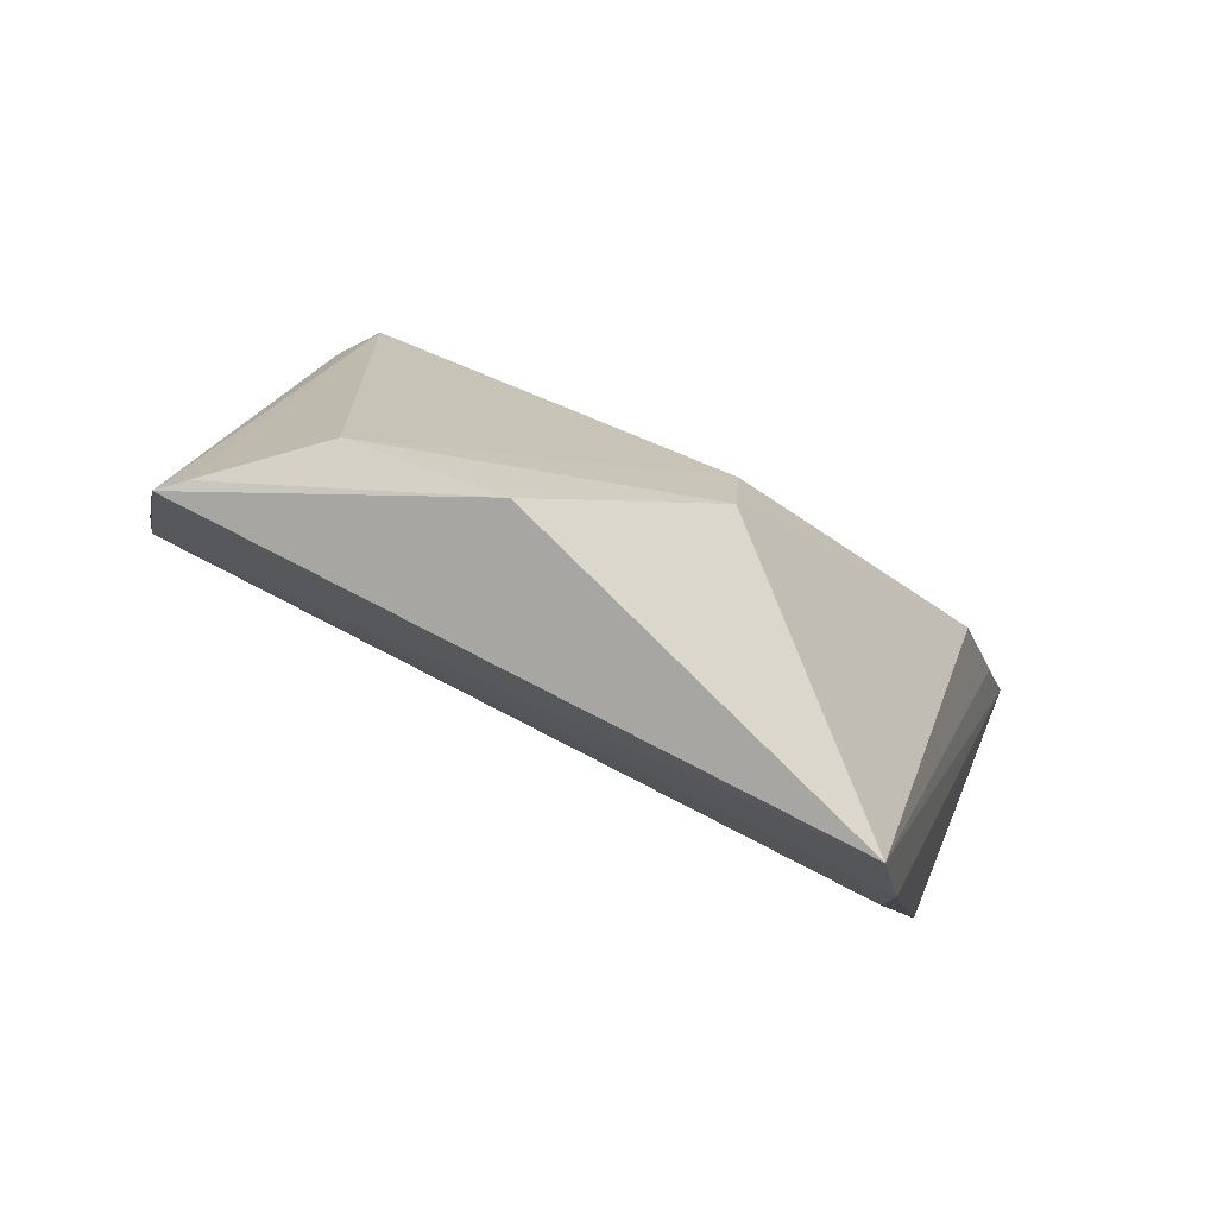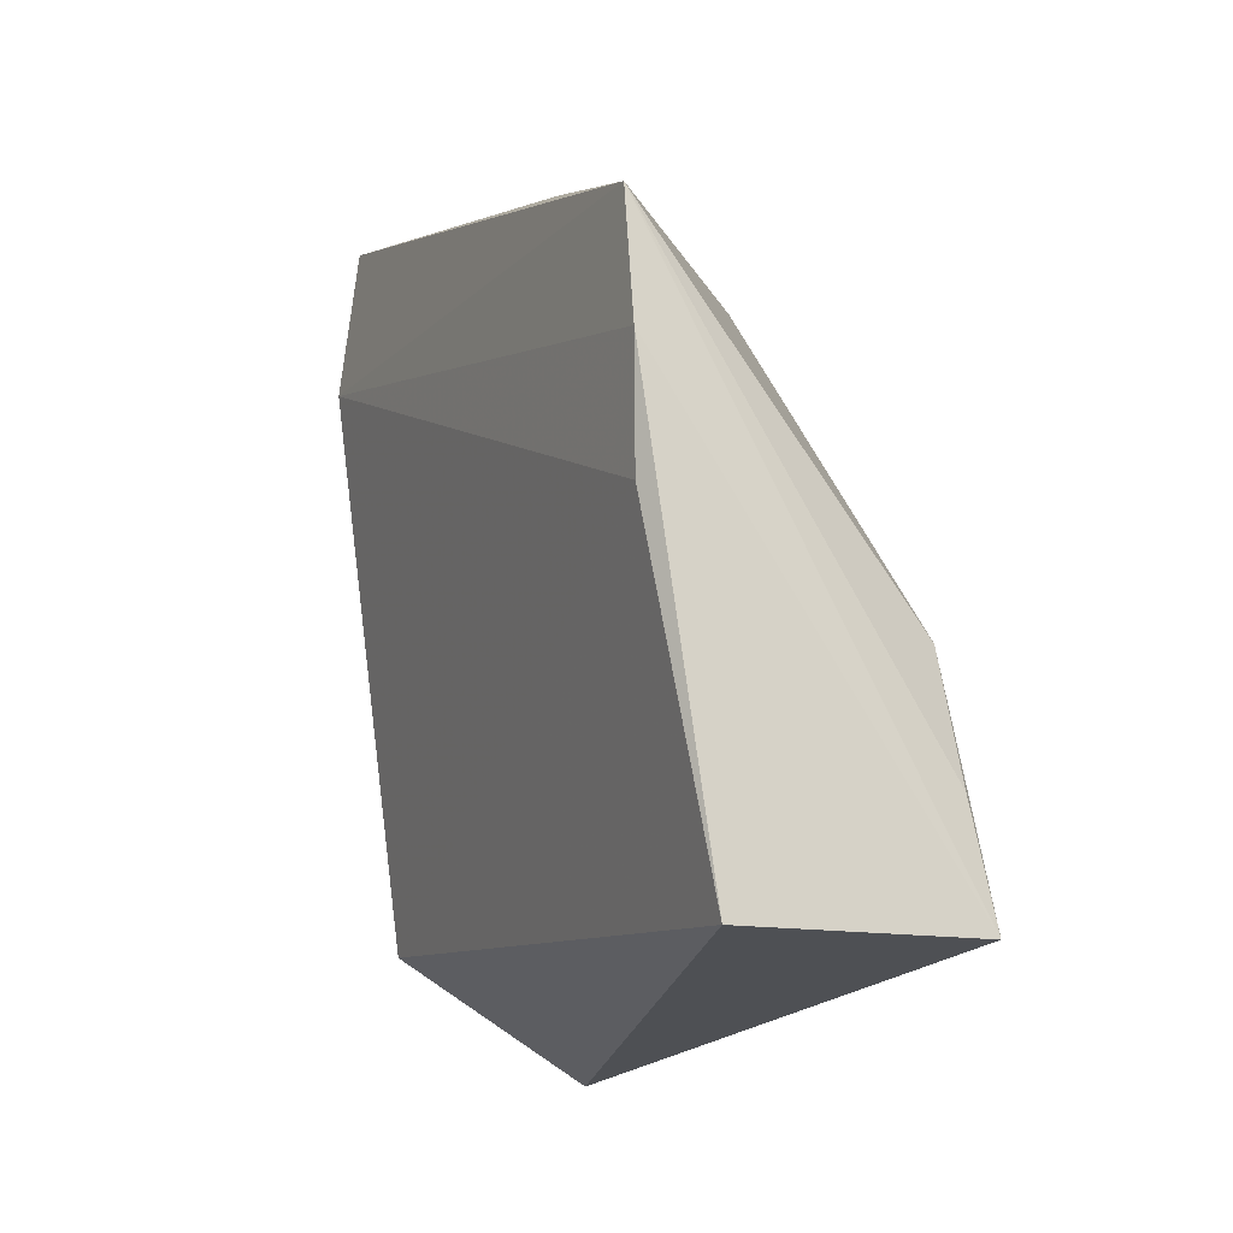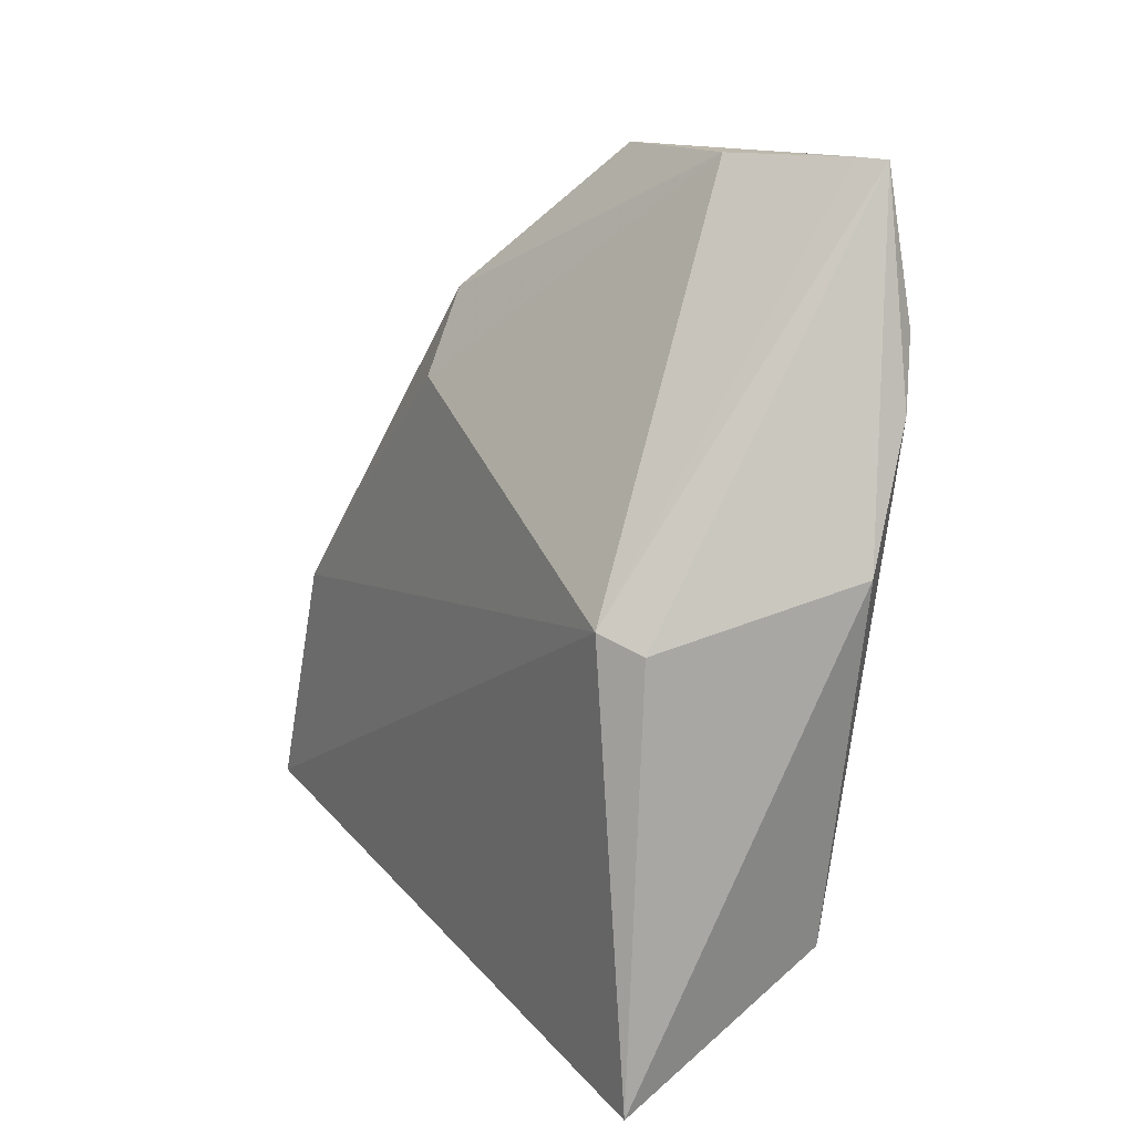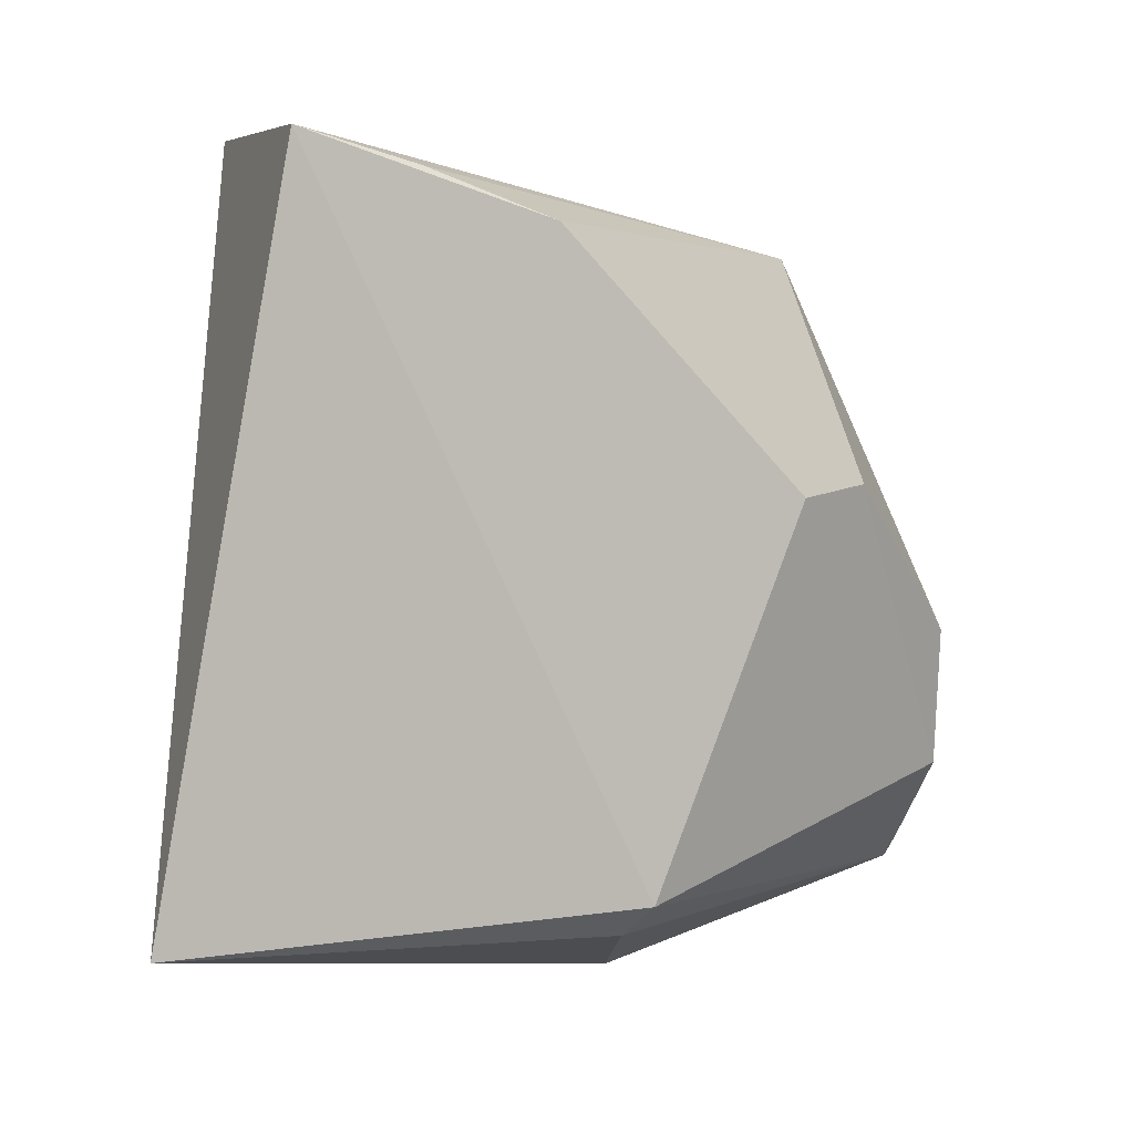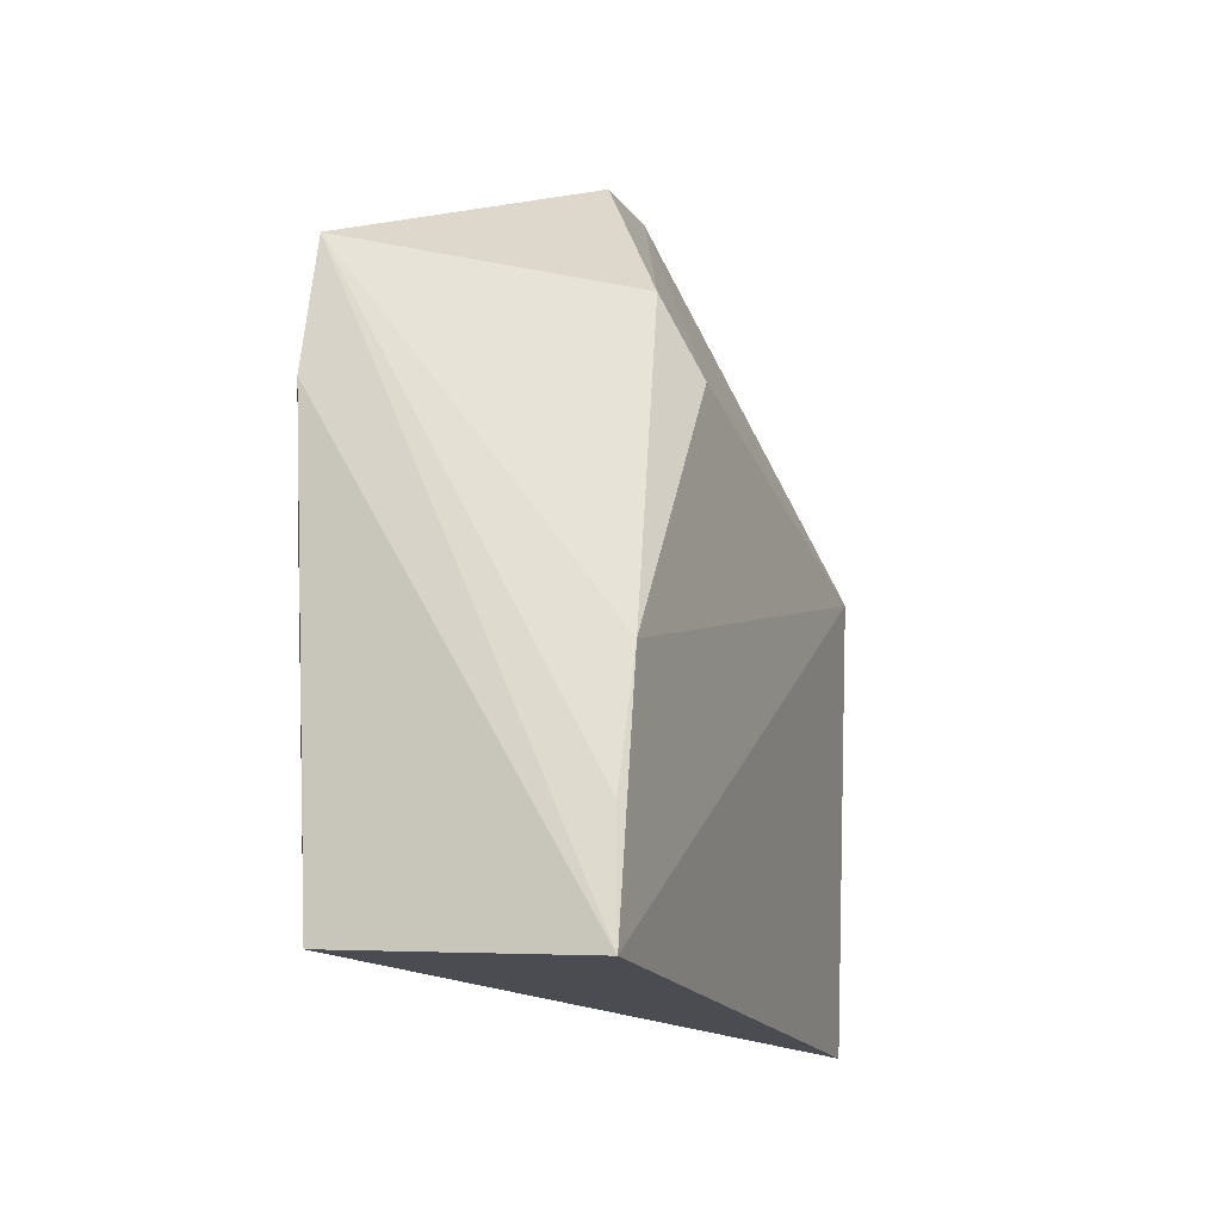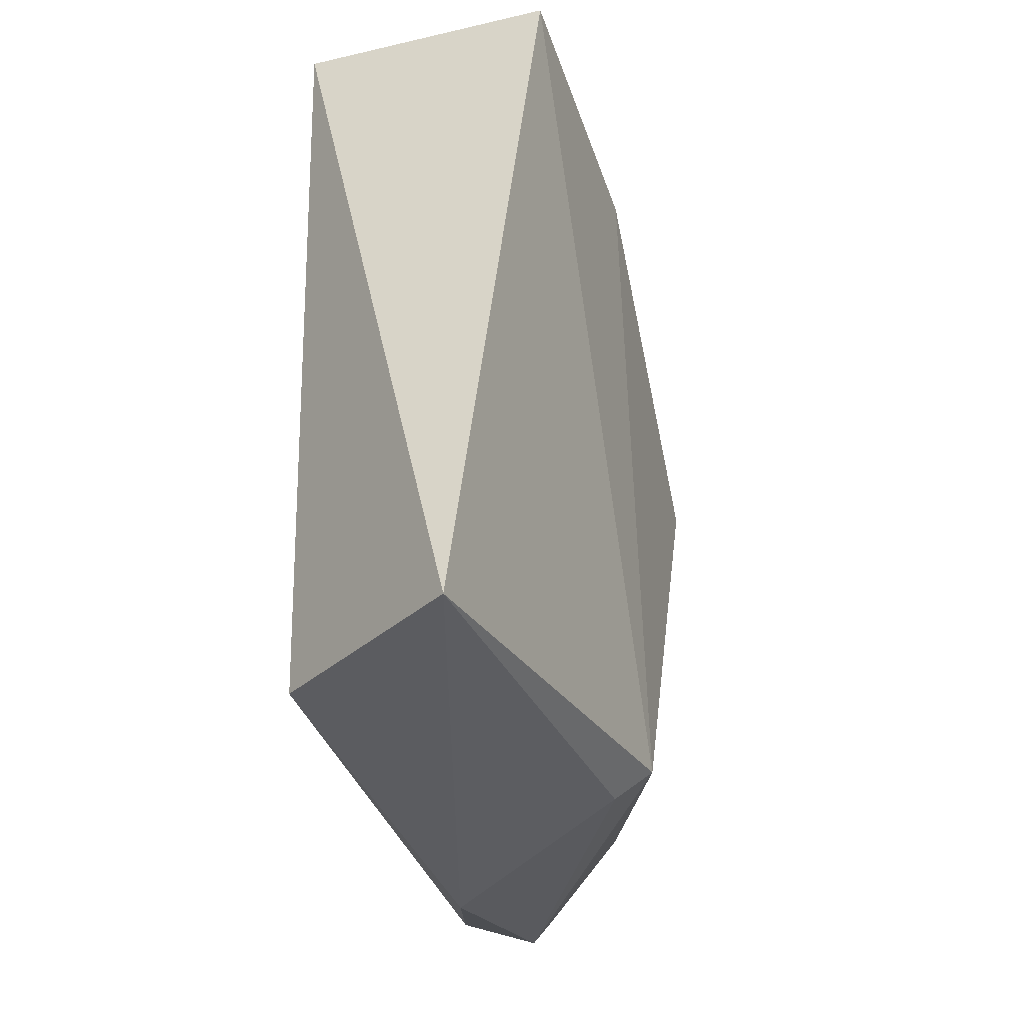
<metadata>
{"format":"obj","ext":"obj","renderer":"f3d","projection":"perspective","resolution":1024,"background":"white","views":[{"elev":79.0,"azim":-63.5,"up":"+Y"},{"elev":-10.5,"azim":-24.6,"up":"+Y"},{"elev":15.3,"azim":152.1,"up":"+Y"},{"elev":1.6,"azim":68.7,"up":"+Z"},{"elev":-6.9,"azim":22.0,"up":"+Y"},{"elev":-30.1,"azim":22.5,"up":"+Z"}]}
</metadata>
<code>
v -0.03486 -0.01492 0.04061
v -0.03535 -0.009953 0.03948
v -0.04746 0.004946 0.03907
v -0.04734 0.006731 0.009372
v -0.03589 -0.0005473 0.01192
v -0.04529 -0.0144 0.01109
v -0.04728 0.01035 0.03788
v -0.03535 -0.0046 0.03768
v -0.04558 -0.01476 0.04144
v -0.03669 -0.01967 0.01096
v -0.04344 0.01582 0.01605
v -0.04819 0.009621 0.01049
v -0.04514 0.001159 0.007999
v -0.04769 0.01573 0.01145
v -0.03654 0.006141 0.02746
v -0.04738 -0.0002714 0.03899
v -0.03726 -0.00135 0.01066
v -0.04687 0.0158 0.01234
v -0.04278 0.01579 0.02182
v -0.03829 0.009639 0.02802
f 7 1 2
f 7 3 1
f 8 2 1
f 8 1 5
f 8 7 2
f 9 1 3
f 10 5 1
f 10 9 6
f 10 1 9
f 12 3 7
f 12 4 6
f 13 10 6
f 13 6 4
f 14 4 12
f 14 12 7
f 14 13 4
f 15 8 5
f 15 5 11
f 16 9 3
f 16 3 12
f 16 12 6
f 16 6 9
f 17 5 10
f 17 10 13
f 17 14 5
f 17 13 14
f 18 11 5
f 18 5 14
f 19 11 18
f 19 18 14
f 19 14 7
f 20 7 8
f 20 8 15
f 20 19 7
f 20 15 11
f 20 11 19

</code>
